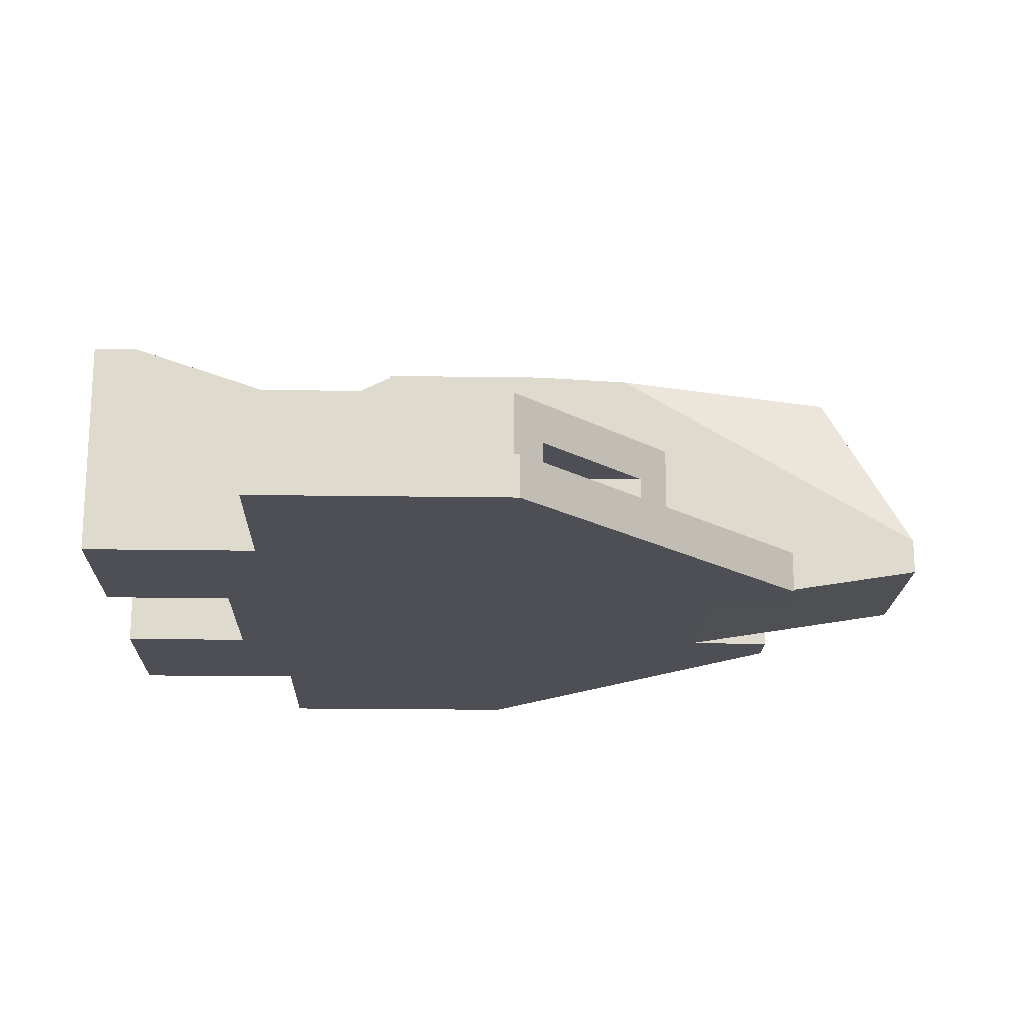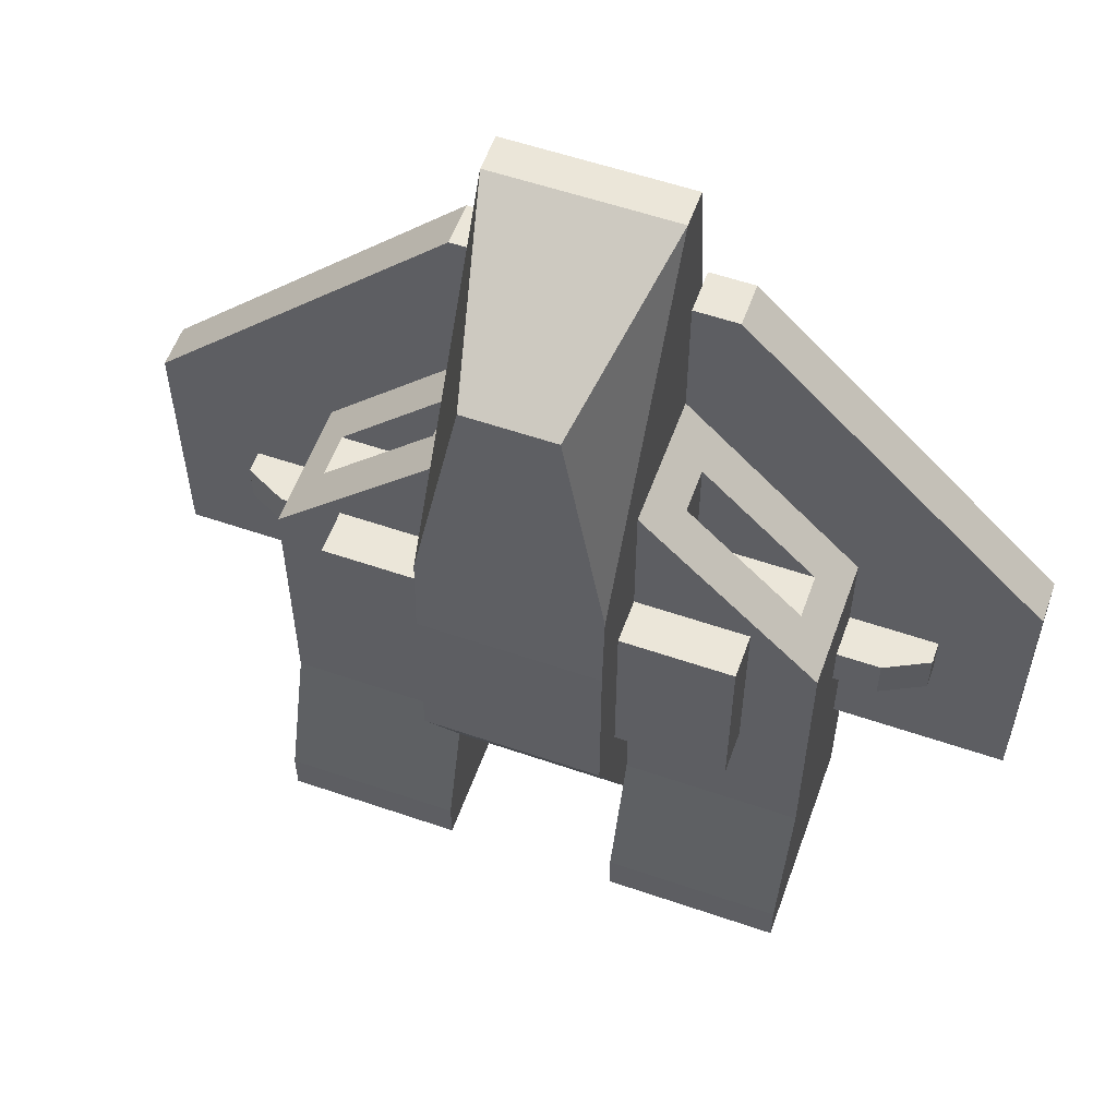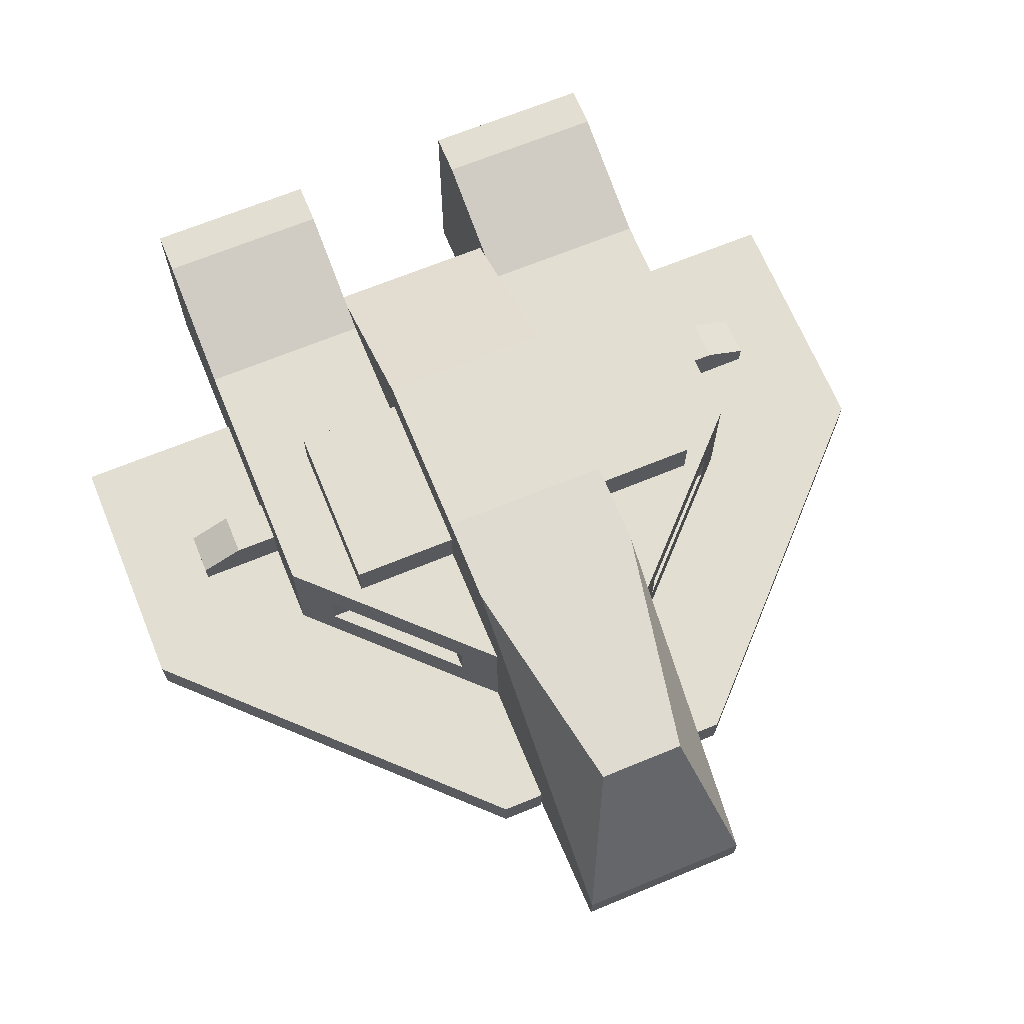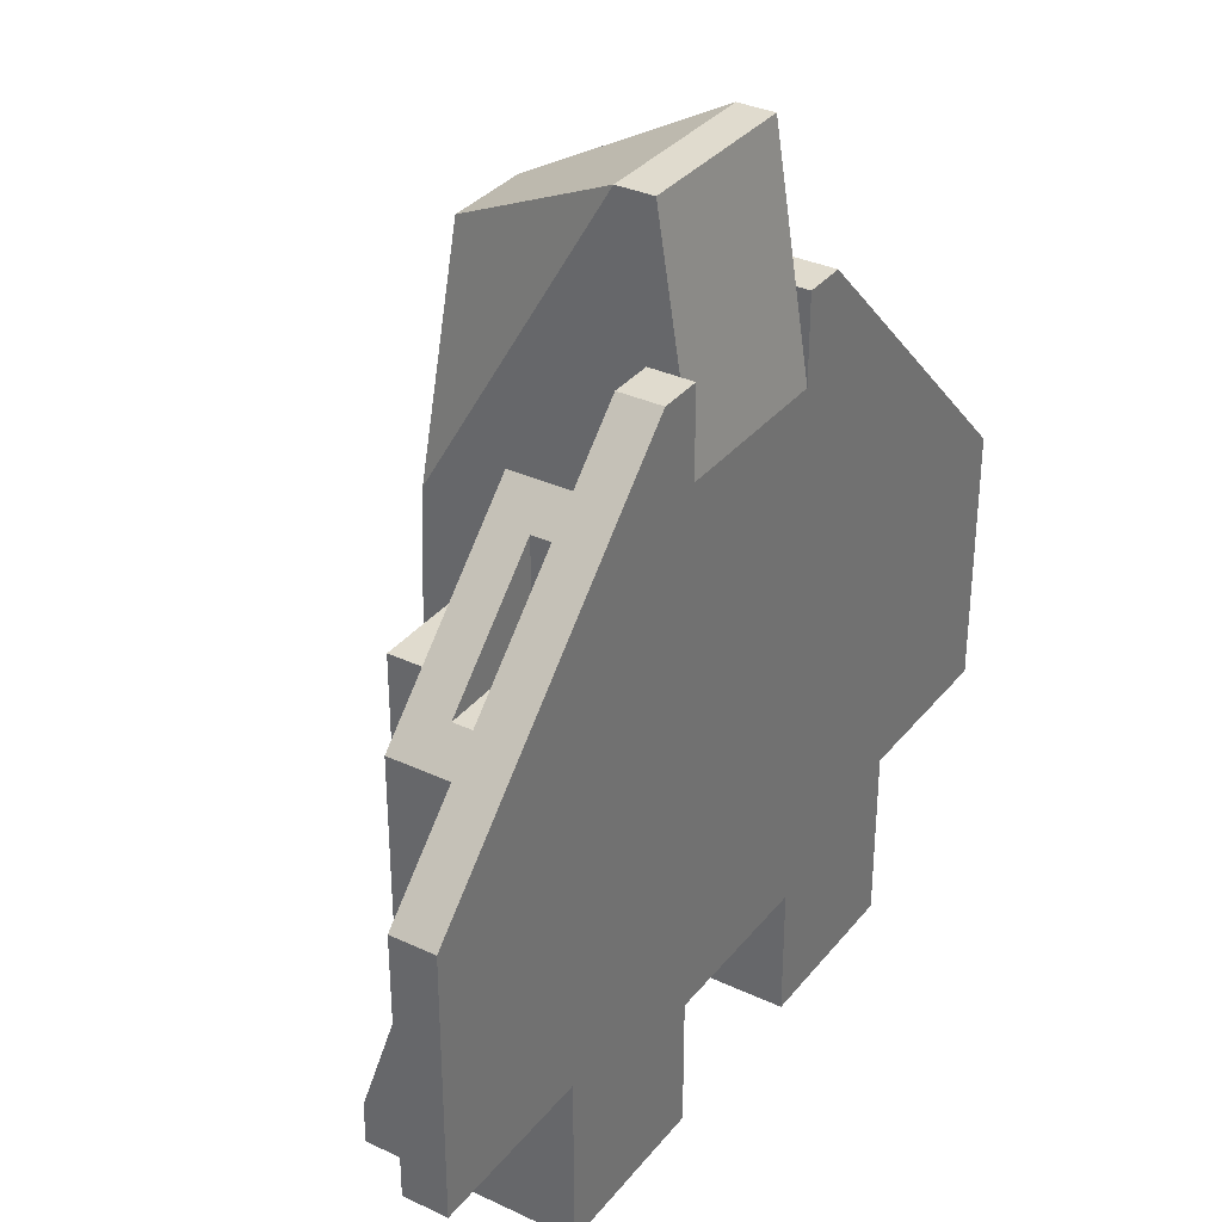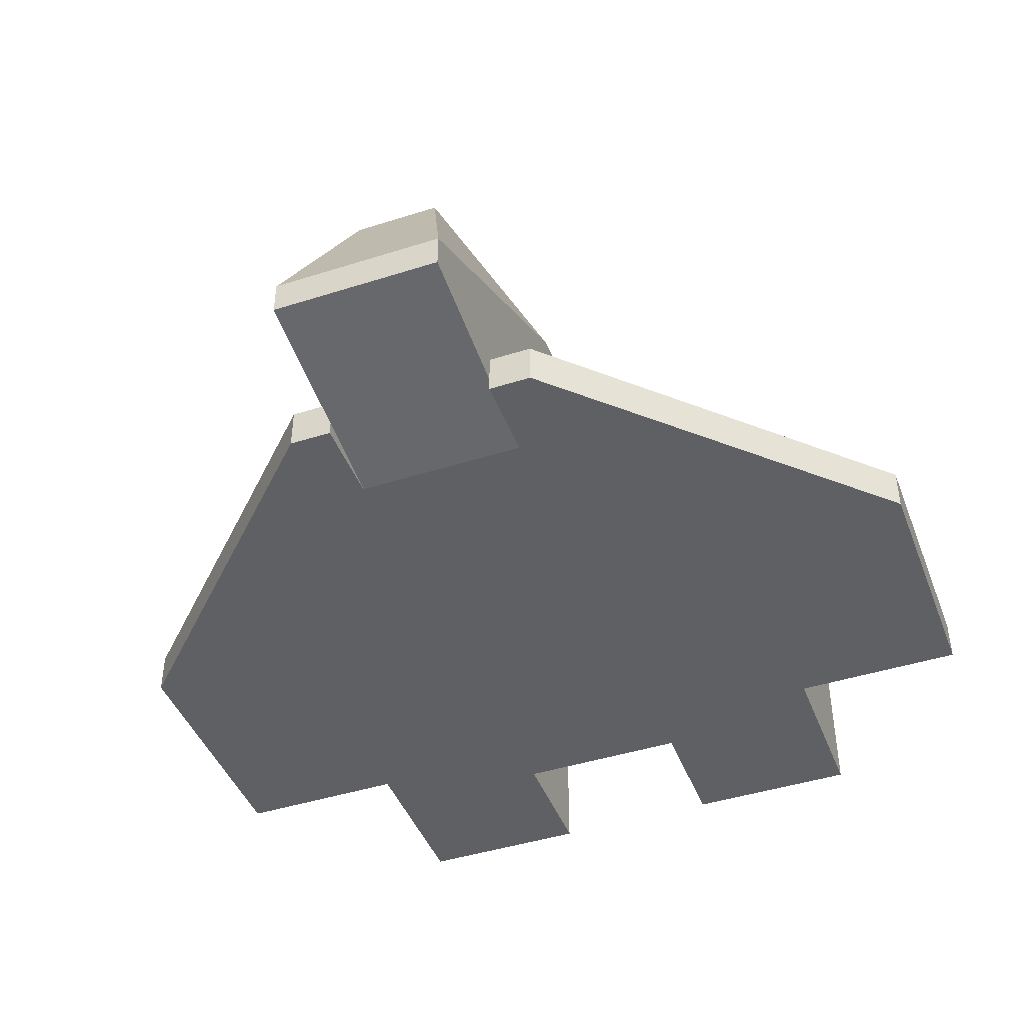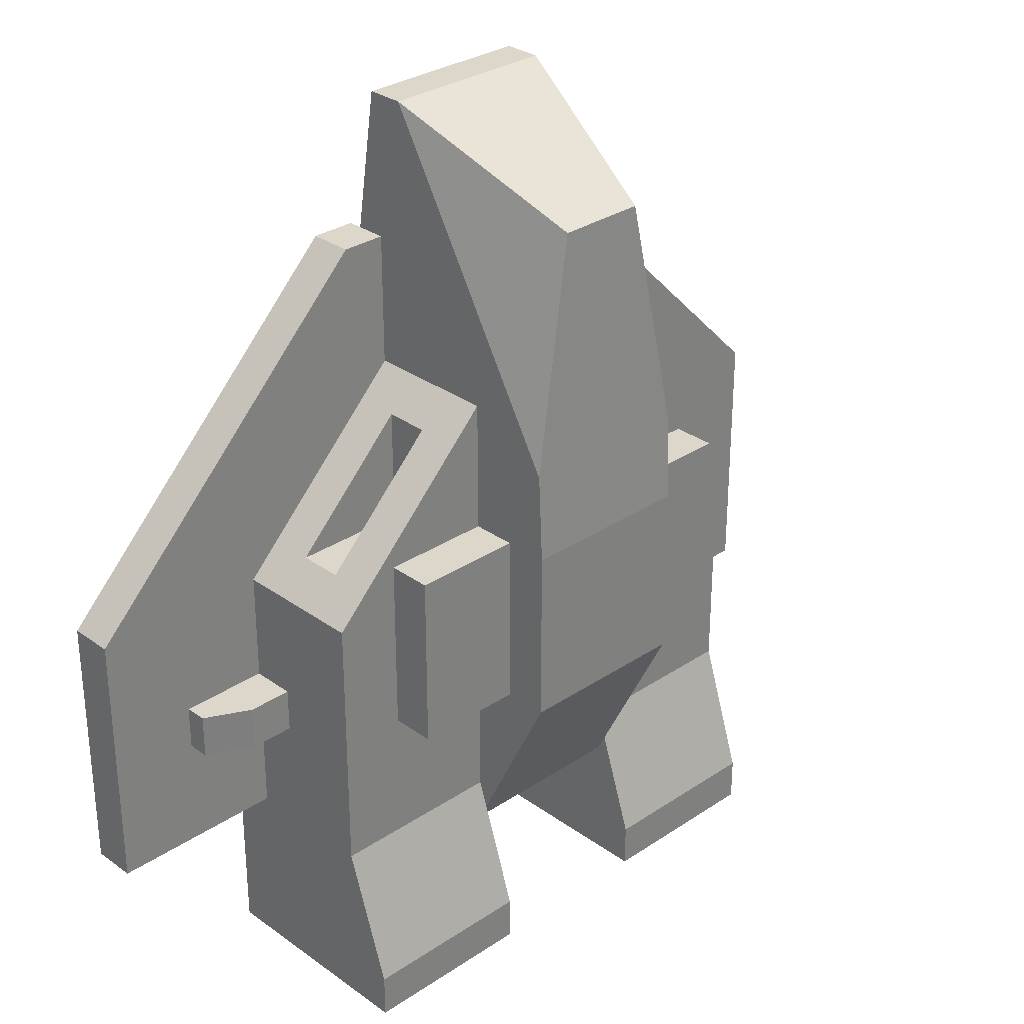
<metadata>
{"format":"obj","ext":"obj","renderer":"f3d","projection":"perspective","resolution":1024,"background":"white","views":[{"elev":-18.4,"azim":-91.7,"up":"+Y"},{"elev":57.0,"azim":-160.3,"up":"+Z"},{"elev":67.8,"azim":-22.4,"up":"+Y"},{"elev":33.6,"azim":-57.4,"up":"+Z"},{"elev":-44.2,"azim":20.4,"up":"+Y"},{"elev":30.4,"azim":136.0,"up":"+Z"}]}
</metadata>
<code>
g craft_speederB
v 0.3 5.003e-14 0.6872
v 0.2 5.828e-14 0.4872
v 0.2 5.717e-14 0.6872
v 0.2 5.717e-14 -0.6128
v 0.6 5.753e-14 -0.6128
v 1 0 -0.6128
v 1 0 -0.01284
v 0.2 6.16e-14 0.08716
v 0.6 5.753e-14 -1.013
v 0.3 0.1 -1.013
v 0.2 5.753e-14 -1.013
v 0.2 0.5 -1.013
v 0.3 0.4 -1.013
v 0.5 0.4 -1.013
v 0.5 0.1 -1.013
v 0.6 0.5 -1.013
v 1 0.1 -0.01284
v 0.8 0.1 -0.3628
v 1 0.1 -0.6128
v 0.6 0.1 -0.6128
v 0.6 0.1 -0.3628
v 0.8 0.1 -0.2628
v 0.3 0.1 0.6872
v 0.6 0.1 -0.01284
v 0.6 0.1 -0.2628
v 0.2 0.1 0.3872
v 0.2 0.1 0.6872
v 0.8 0.15 -0.3628
v 0.8 0.15 -0.2628
v 0.7 0.2 -0.3628
v 0.7 0.2 -0.2628
v 0.6 0.2 -0.3628
v 0.6 0.2 -0.2628
v 0.45 0.5 -0.3128
v 0.45 0.5 0.08716
v 0.2 0.5 -0.3128
v 0.2 0.5 0.08716
v 0.2 0.4 -0.3128
v 0.45 0.4 -0.3128
v 0.45 0.4 0.08716
v 0.2 0.4 0.08716
v -0.2 5.753e-14 -1.013
v -0.5 0.1 -1.013
v -0.6 5.753e-14 -1.013
v -0.6 0.5 -1.013
v -0.5 0.4 -1.013
v -0.3 0.4 -1.013
v -0.3 0.1 -1.013
v -0.2 0.5 -1.013
v -0.2 5.717e-14 0.6872
v -0.2 5.69e-14 0.4872
v -0.3 5.003e-14 0.6872
v -0.2 5.717e-14 0.08716
v -0.2 5.753e-14 -0.6128
v -0.6 5.753e-14 -0.6128
v -1 0 -0.01284
v -1 0 -0.6128
v -0.2 5.873e-14 -0.01284
v -0.2 0.4 0.08716
v -0.45 0.4 0.08716
v -0.2 0.5 0.08716
v -0.45 0.5 0.08716
v -0.45 0.4 -0.3128
v -0.2 0.4 -0.3128
v -0.45 0.5 -0.3128
v -0.2 0.5 -0.3128
v -0.6 0.1 -0.2128
v -0.6 0.1 -0.01284
v -0.8 0.1 -0.2128
v -1 0.1 -0.01284
v -0.3 0.1 0.6872
v -0.2 0.1 0.6872
v -0.2 0.1 0.3872
v -0.8 0.1 -0.3128
v -1 0.1 -0.6128
v -0.6 0.1 -0.3128
v -0.6 0.1 -0.6128
v -0.7 0.2 -0.2128
v -0.8 0.15 -0.2128
v -0.7 0.2 -0.3128
v -0.8 0.15 -0.3128
v -0.6 0.2 -0.3128
v -0.6 0.2 -0.2128
v 0.2 0.03175 0.6872
v 0.6 0.4 -0.6128
v 0.6 0.4 -0.01284
v 0.5293 0.3 0.05788
v 0.2 0.4 0.3872
v 0.2707 0.3 0.3165
v 0.2707 0.2 0.3165
v 0.5293 0.2 0.05788
v 0.2 0.4 -0.6128
v -0.2 0.03175 0.6872
v -0.6 0.4 -0.01284
v -0.5293 0.2 0.05788
v -0.2707 0.2 0.3165
v -0.2707 0.3 0.3165
v -0.5293 0.3 0.05788
v -0.2 0.4 0.3872
v -0.6 0.4 -0.6128
v -0.2 0.4 -0.6128
v -0.2 0.07316 0.948
v 0.2 0.08345 1.013
v -0.2 0.08345 1.013
v 0.2 0.07316 0.948
v 0.6 0.5 -0.9128
v 0.2 0.5 -0.9128
v 0.2 0.42 -0.6728
v 0.2 5.73e-14 -0.7128
v 0.2 0.4 -0.7128
v -0.2 0.4 -0.7128
v 0.2 0.6 -0.3128
v -0.2 0.42 -0.6728
v -0.2 0.6 -0.3128
v -0.2 5.717e-14 -0.7128
v 0.2 0.6 0.08716
v -0.2 0.6 0.08716
v -0.2 0.5 -0.9128
v -0.6 0.5 -0.9128
v 0.2 0.59 0.2867
v -0.2 0.59 0.2867
v 0.2 0.1669 1.013
v -0.2 0.1669 1.013
v 0.3 0.1 -0.8128
v 0.5 0.1 -0.8128
v 0.3 0.4 -0.8128
v 0.5 0.4 -0.8128
v 0.2707 0.3 0.05788
v 0.2707 0.2 0.05788
v -0.5 0.4 -0.8128
v -0.5 0.1 -0.8128
v -0.3 0.4 -0.8128
v -0.3 0.1 -0.8128
v -0.2707 0.2 0.05788
v -0.2707 0.3 0.05788
v -0.1 0.5669 0.8128
v 0.1 0.5669 0.8128
f 3 2 1
f 4 1 2
f 5 1 4
f 6 1 5
f 1 6 7
f 4 2 8
f 11 10 9
f 10 11 12
f 10 12 13
f 13 12 14
f 15 9 10
f 9 15 16
f 16 15 14
f 16 14 12
f 19 18 17
f 18 19 20
f 18 20 21
f 22 17 18
f 17 22 23
f 23 22 24
f 24 22 25
f 23 24 26
f 23 26 27
f 30 29 28
f 29 30 31
f 21 28 18
f 28 21 32
f 28 32 30
f 29 18 28
f 18 29 22
f 32 31 30
f 31 32 33
f 29 25 22
f 25 29 33
f 33 29 31
f 36 35 34
f 35 36 37
f 36 39 38
f 39 36 34
f 35 39 34
f 39 35 40
f 35 41 40
f 41 35 37
f 44 43 42
f 43 44 45
f 43 45 46
f 46 45 47
f 48 42 43
f 42 48 49
f 49 48 47
f 49 47 45
f 52 51 50
f 51 52 53
f 53 52 54
f 54 52 55
f 55 52 56
f 55 56 57
f 54 58 53
f 61 60 59
f 60 61 62
f 65 64 63
f 64 65 66
f 60 65 63
f 65 60 62
f 65 61 66
f 61 65 62
f 69 68 67
f 70 68 69
f 71 68 70
f 72 68 71
f 68 72 73
f 70 69 74
f 70 74 75
f 76 75 74
f 75 76 77
f 80 79 78
f 79 80 81
f 80 83 82
f 83 80 78
f 69 81 74
f 81 69 79
f 67 79 69
f 79 67 83
f 79 83 78
f 81 76 74
f 76 81 82
f 82 81 80
f 5 19 6
f 19 5 20
f 23 3 1
f 3 23 84
f 84 23 27
f 17 6 19
f 6 17 7
f 23 7 17
f 7 23 1
f 86 20 85
f 20 86 32
f 32 86 33
f 33 86 25
f 25 86 24
f 21 20 32
f 86 87 24
f 87 86 88
f 87 88 89
f 89 88 90
f 91 24 87
f 24 91 26
f 26 91 90
f 26 90 88
f 92 39 85
f 39 92 38
f 40 85 39
f 40 86 85
f 86 40 88
f 88 40 41
f 52 70 56
f 70 52 71
f 50 71 52
f 71 50 93
f 71 93 72
f 56 75 57
f 75 56 70
f 75 55 57
f 55 75 77
f 68 95 94
f 95 68 73
f 95 73 96
f 96 73 97
f 98 94 95
f 94 98 99
f 99 98 97
f 99 97 73
f 68 83 67
f 94 83 68
f 94 82 83
f 100 82 94
f 100 76 82
f 76 100 77
f 100 64 101
f 64 100 63
f 63 100 60
f 94 60 100
f 99 60 94
f 60 99 59
f 84 2 3
f 50 51 93
f 102 72 93
f 99 72 102
f 72 99 73
f 51 8 2
f 8 51 53
f 104 93 103
f 93 104 102
f 51 103 93
f 51 105 103
f 2 105 51
f 105 2 84
f 88 27 26
f 27 88 105
f 27 105 84
f 107 85 106
f 85 107 92
f 92 107 108
f 12 106 16
f 106 12 107
f 106 9 16
f 9 106 5
f 5 106 85
f 5 85 20
f 109 12 11
f 12 109 107
f 107 109 110
f 107 110 108
f 111 108 110
f 108 111 112
f 112 111 113
f 114 112 113
f 111 109 115
f 109 111 110
f 114 116 112
f 116 114 117
f 58 115 109
f 115 58 54
f 115 54 55
f 44 115 55
f 115 44 42
f 109 53 58
f 4 53 109
f 53 4 8
f 11 4 109
f 9 4 11
f 4 9 5
f 45 118 49
f 118 45 119
f 113 111 118
f 115 118 111
f 42 118 115
f 118 42 49
f 55 45 44
f 45 55 119
f 119 55 100
f 100 55 77
f 119 113 118
f 113 119 101
f 101 119 100
f 117 120 116
f 120 117 121
f 116 36 112
f 36 116 37
f 37 116 120
f 37 120 41
f 41 120 88
f 88 120 122
f 88 122 105
f 105 122 103
f 38 112 36
f 92 112 38
f 112 92 108
f 122 104 103
f 104 122 123
f 99 61 59
f 61 99 117
f 117 99 121
f 121 99 123
f 123 99 102
f 123 102 104
f 114 61 117
f 114 66 61
f 114 64 66
f 114 101 64
f 101 114 113
f 126 125 124
f 125 126 127
f 10 125 15
f 125 10 124
f 126 10 13
f 10 126 124
f 126 14 127
f 14 126 13
f 125 14 15
f 14 125 127
f 89 129 128
f 129 89 90
f 90 91 129
f 128 87 89
f 87 129 91
f 129 87 128
f 130 43 46
f 43 130 131
f 130 47 132
f 47 130 46
f 133 47 48
f 47 133 132
f 130 133 131
f 133 130 132
f 43 133 48
f 133 43 131
f 135 95 134
f 95 135 98
f 96 135 134
f 135 96 97
f 98 135 97
f 95 96 134
f 123 136 121
f 122 120 137
f 137 123 122
f 123 137 136
f 121 137 120
f 137 121 136

</code>
